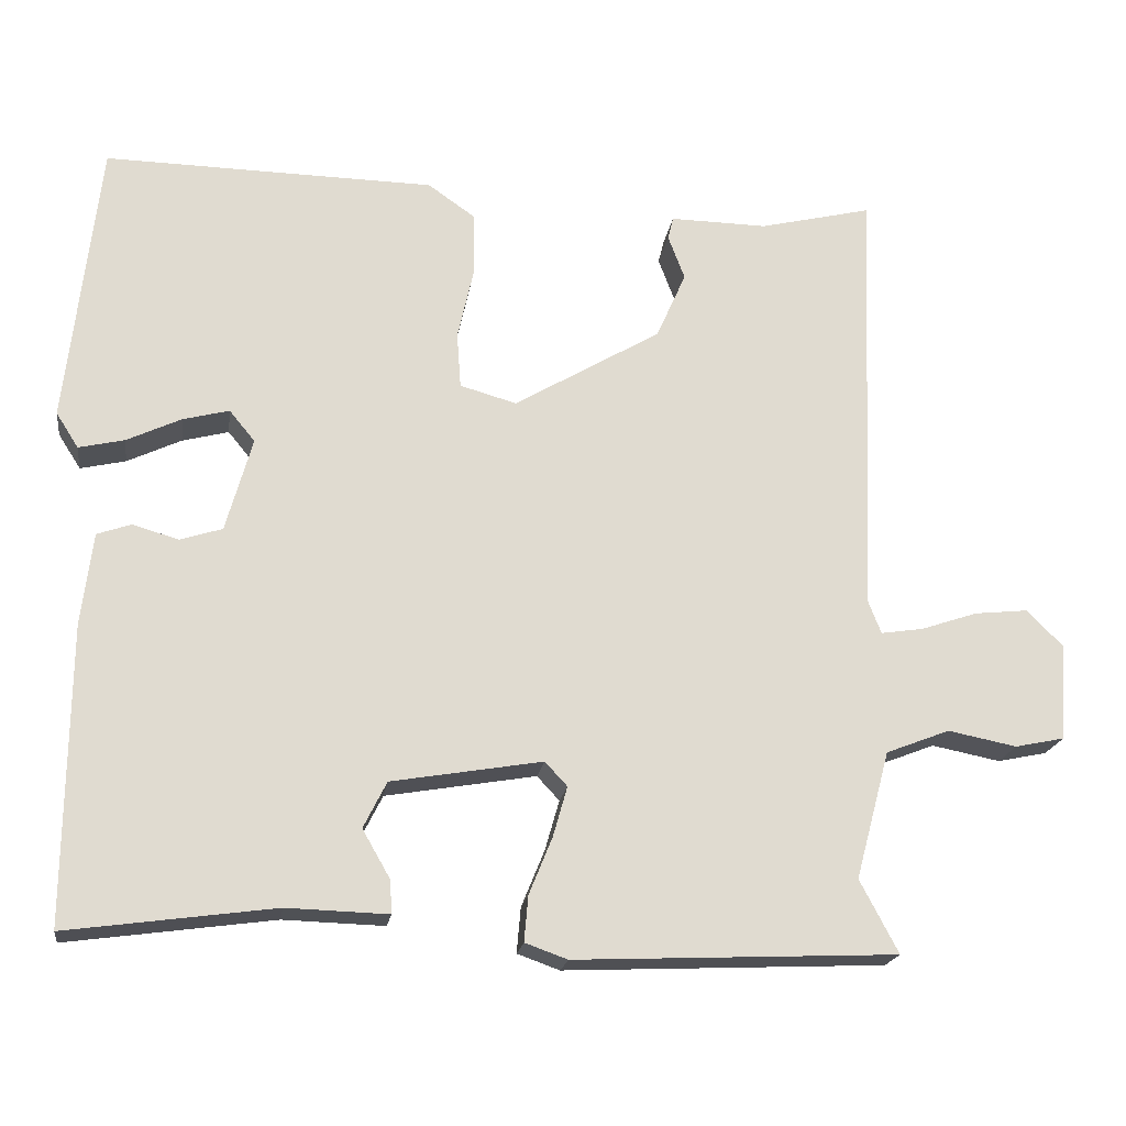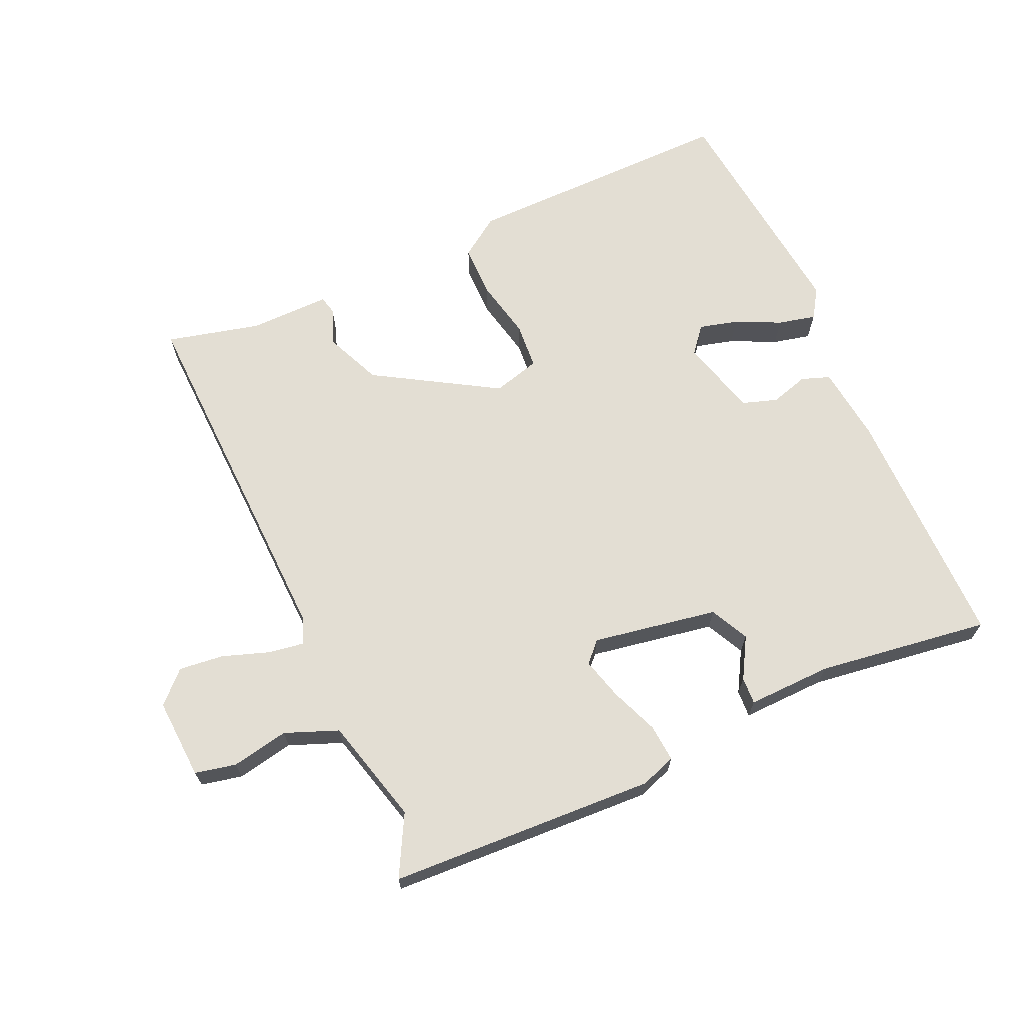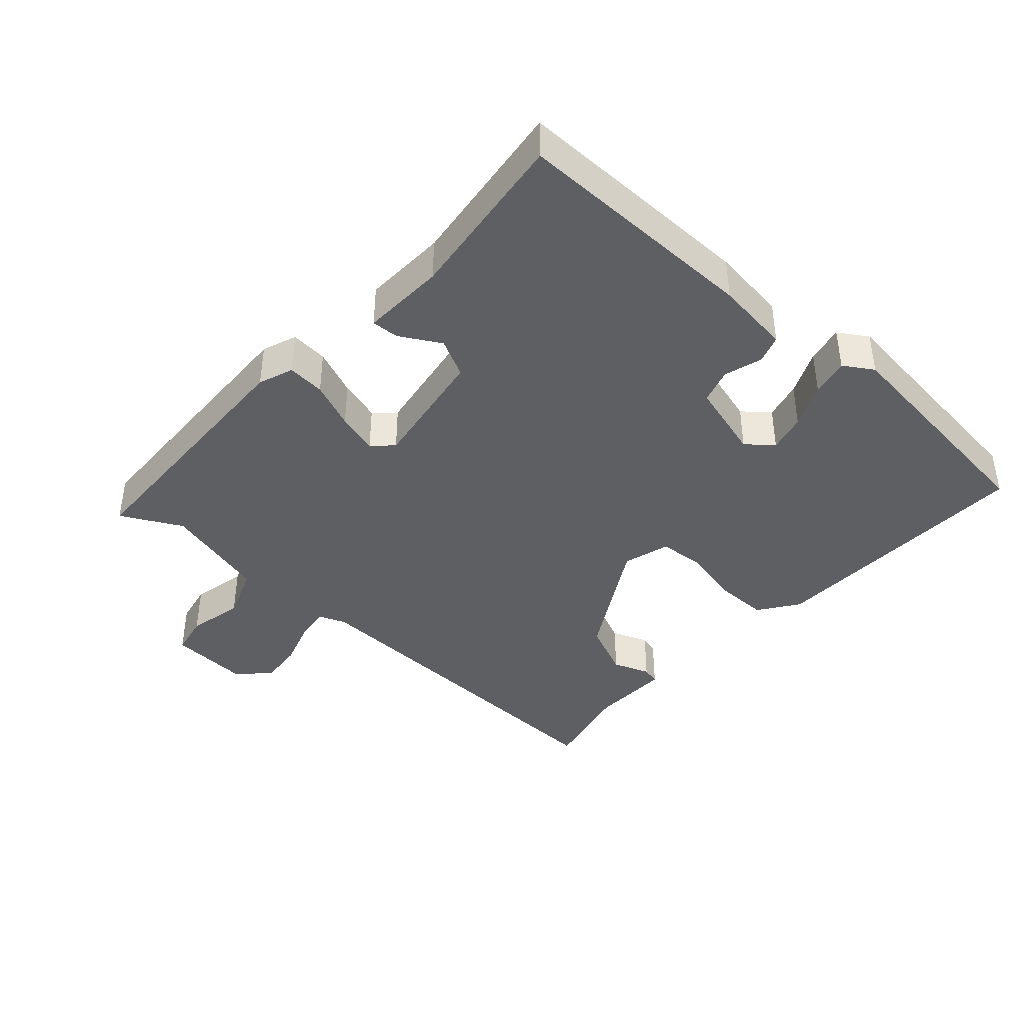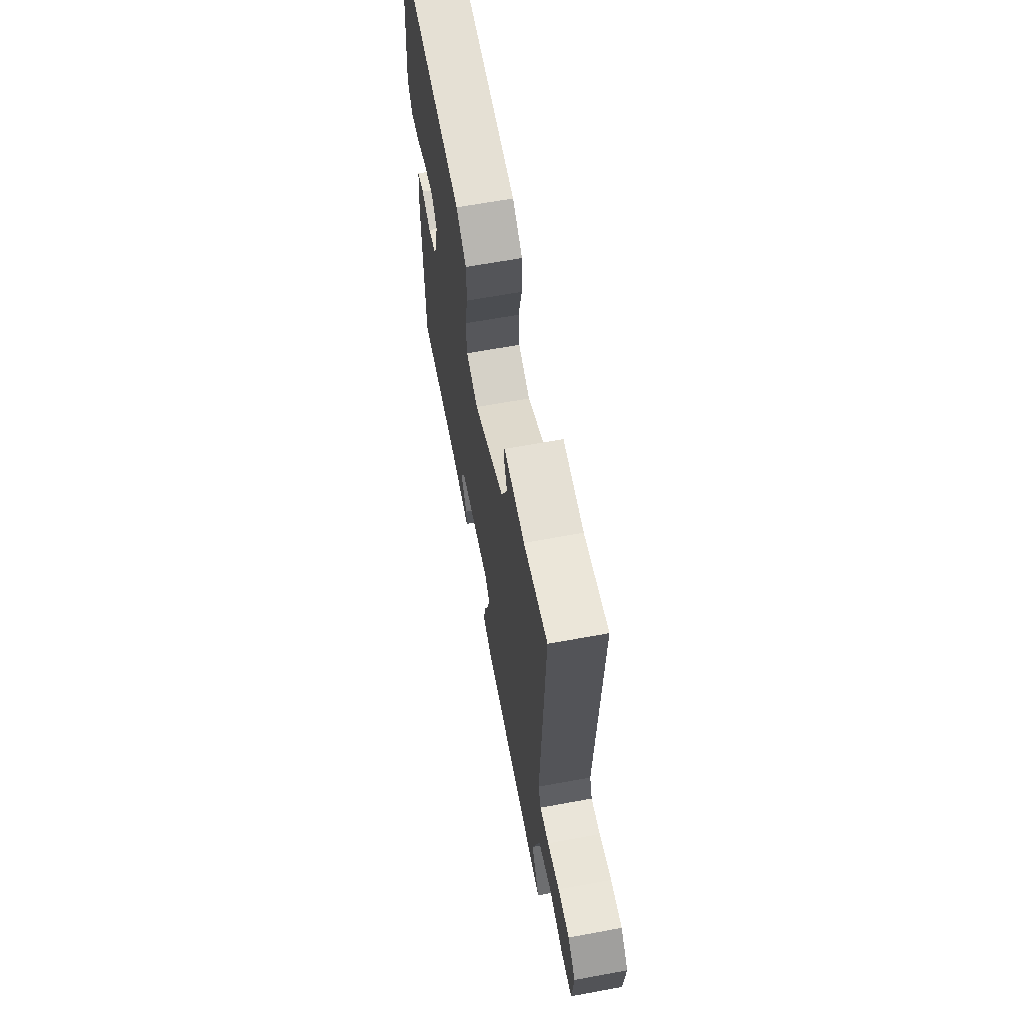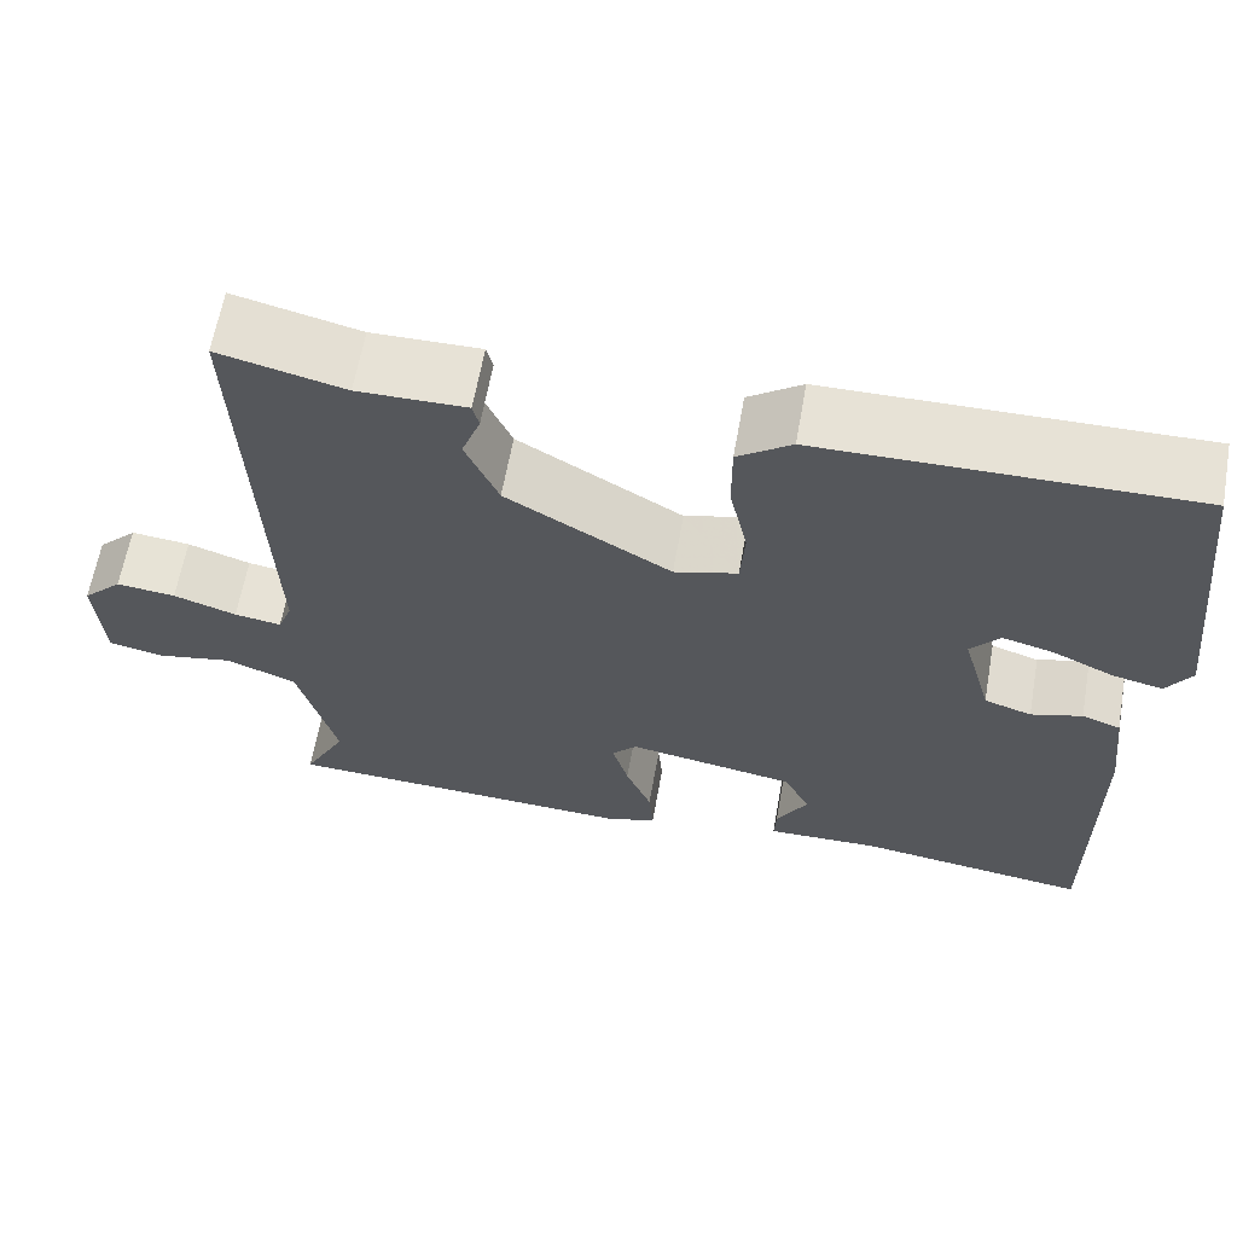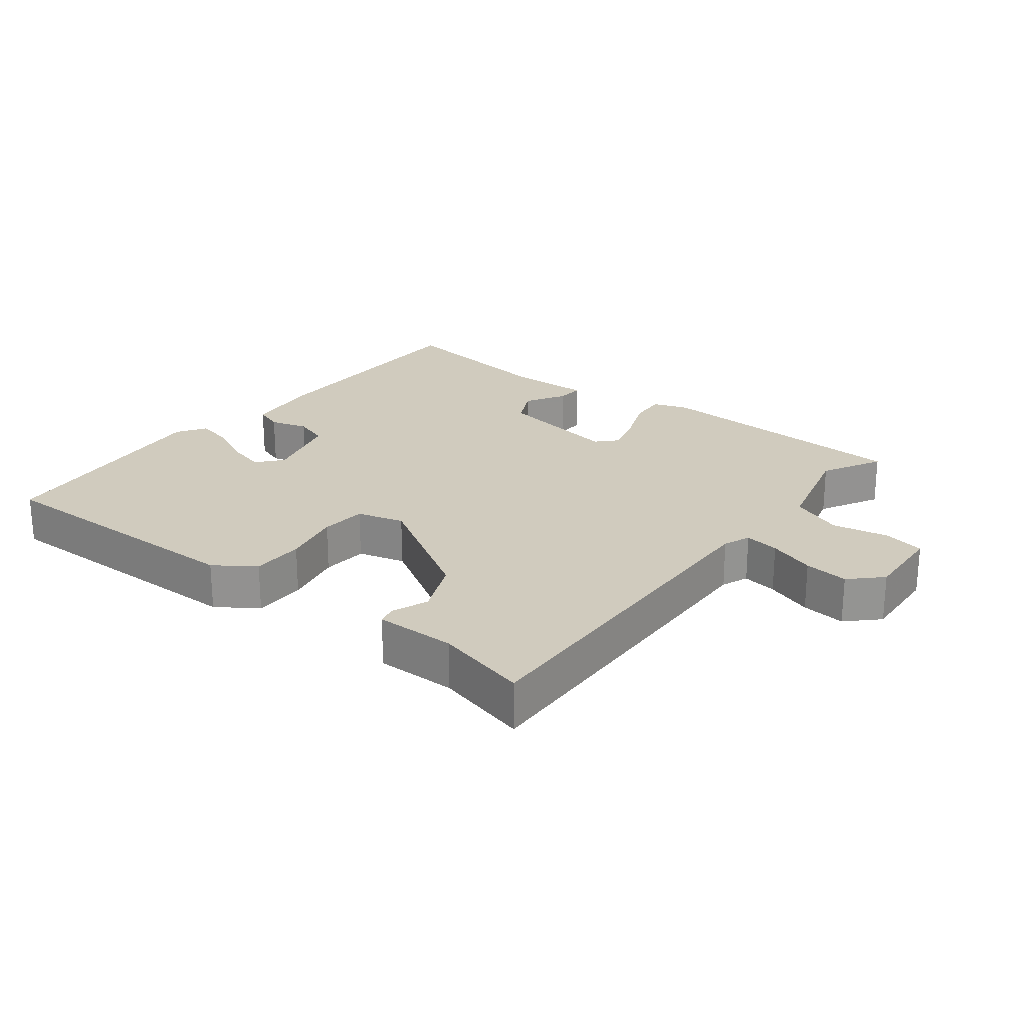
<metadata>
{"format":"obj","ext":"obj","renderer":"f3d","projection":"perspective","resolution":1024,"background":"white","views":[{"elev":-19.6,"azim":-8.2,"up":"+Z"},{"elev":67.3,"azim":156.1,"up":"+Y"},{"elev":-40.3,"azim":-132.3,"up":"+Y"},{"elev":64.5,"azim":79.5,"up":"+Z"},{"elev":62.9,"azim":-169.9,"up":"+Z"},{"elev":23.5,"azim":38.3,"up":"+Y"}]}
</metadata>
<code>
v -0.5 0.07 0.5
v -0.086 0.07 0.493
v -0.026 0.07 0.451
v -0.026 0.07 0.371
v -0.046 0.07 0.281
v -0.041 0.07 0.211
v 0.03 0.07 0.191
v 0.214 0.07 0.3
v 0.251 0.07 0.384
v 0.23 0.07 0.44
v 0.237 0.07 0.468
v 0.359 0.07 0.466
v 0.5 0.07 0.5
v 0.479 0.07 -0.053
v 0.495 0.07 -0.094
v 0.548 0.07 -0.086
v 0.619 0.07 -0.062
v 0.686 0.07 -0.055
v 0.731 0.07 -0.1
v 0.723 0.07 -0.222
v 0.661 0.07 -0.235
v 0.575 0.07 -0.218
v 0.495 0.07 -0.249
v 0.452 0.07 -0.409
v 0.5 0.07 -0.5
v 0.097 0.07 -0.517
v 0.044 0.07 -0.498
v 0.049 0.07 -0.441
v 0.078 0.07 -0.37
v 0.096 0.07 -0.307
v 0.068 0.07 -0.277
v -0.121 0.07 -0.309
v -0.15 0.07 -0.367
v -0.115 0.07 -0.428
v -0.113 0.07 -0.469
v -0.24 0.07 -0.465
v -0.5 0.07 -0.5
v -0.497 0.07 -0.128
v -0.483 0.07 -0.013
v -0.44 0.07 0.002
v -0.383 0.07 -0.015
v -0.33 0.07 0.002
v -0.297 0.07 0.12
v -0.329 0.07 0.159
v -0.387 0.07 0.144
v -0.455 0.07 0.112
v -0.512 0.07 0.099
v -0.54 0.07 0.143
v -0.5 0 0.5
v -0.086 0 0.493
v -0.026 0 0.451
v -0.026 0 0.371
v -0.046 0 0.281
v -0.041 0 0.211
v 0.03 0 0.191
v 0.214 0 0.3
v 0.251 0 0.384
v 0.23 0 0.44
v 0.237 0 0.468
v 0.359 0 0.466
v 0.5 0 0.5
v 0.479 0 -0.053
v 0.495 0 -0.094
v 0.548 0 -0.086
v 0.619 0 -0.062
v 0.686 0 -0.055
v 0.731 0 -0.1
v 0.723 0 -0.222
v 0.661 0 -0.235
v 0.575 0 -0.218
v 0.495 0 -0.249
v 0.452 0 -0.409
v 0.5 0 -0.5
v 0.097 0 -0.517
v 0.044 0 -0.498
v 0.049 0 -0.441
v 0.078 0 -0.37
v 0.096 0 -0.307
v 0.068 0 -0.277
v -0.121 0 -0.309
v -0.15 0 -0.367
v -0.115 0 -0.428
v -0.113 0 -0.469
v -0.24 0 -0.465
v -0.5 0 -0.5
v -0.497 0 -0.128
v -0.483 0 -0.013
v -0.44 0 0.002
v -0.383 0 -0.015
v -0.33 0 0.002
v -0.297 0 0.12
v -0.329 0 0.159
v -0.387 0 0.144
v -0.455 0 0.112
v -0.512 0 0.099
v -0.54 0 0.143
f 2 3 4
f 1 2 4
f 48 1 4
f 47 48 4
f 46 47 4
f 45 46 4
f 44 45 4 5
f 43 44 5 6
f 42 43 6 7
f 39 40 41
f 38 39 41
f 37 38 41
f 36 37 41
f 35 36 41
f 34 35 41
f 33 34 41
f 32 33 41 42
f 31 32 42 7
f 27 28 29
f 26 27 29
f 25 26 29
f 24 25 29
f 23 24 29 30
f 31 7 8
f 30 31 8
f 23 30 8
f 22 23 8
f 20 21 22
f 19 20 22
f 18 19 22
f 17 18 22
f 16 17 22
f 12 13 14
f 11 12 14
f 10 11 14
f 9 10 14
f 9 14 15
f 8 9 15
f 22 8 15
f 15 16 22
f 52 51 50
f 52 50 49
f 52 49 96
f 52 96 95
f 52 95 94
f 52 94 93
f 53 52 93 92
f 54 53 92 91
f 55 54 91 90
f 89 88 87
f 89 87 86
f 89 86 85
f 89 85 84
f 89 84 83
f 89 83 82
f 89 82 81
f 90 89 81 80
f 55 90 80 79
f 77 76 75
f 77 75 74
f 77 74 73
f 77 73 72
f 78 77 72 71
f 56 55 79
f 56 79 78
f 56 78 71
f 56 71 70
f 70 69 68
f 70 68 67
f 70 67 66
f 70 66 65
f 70 65 64
f 62 61 60
f 62 60 59
f 62 59 58
f 62 58 57
f 63 62 57
f 63 57 56
f 63 56 70
f 70 64 63
f 1 49 50 2
f 2 50 51 3
f 3 51 52 4
f 4 52 53 5
f 5 53 54 6
f 6 54 55 7
f 7 55 56 8
f 8 56 57 9
f 9 57 58 10
f 10 58 59 11
f 11 59 60 12
f 12 60 61 13
f 13 61 62 14
f 14 62 63 15
f 15 63 64 16
f 16 64 65 17
f 17 65 66 18
f 18 66 67 19
f 19 67 68 20
f 20 68 69 21
f 21 69 70 22
f 22 70 71 23
f 23 71 72 24
f 24 72 73 25
f 25 73 74 26
f 26 74 75 27
f 27 75 76 28
f 28 76 77 29
f 29 77 78 30
f 30 78 79 31
f 31 79 80 32
f 32 80 81 33
f 33 81 82 34
f 34 82 83 35
f 35 83 84 36
f 36 84 85 37
f 37 85 86 38
f 38 86 87 39
f 39 87 88 40
f 40 88 89 41
f 41 89 90 42
f 42 90 91 43
f 43 91 92 44
f 44 92 93 45
f 45 93 94 46
f 46 94 95 47
f 47 95 96 48
f 48 96 49 1

</code>
